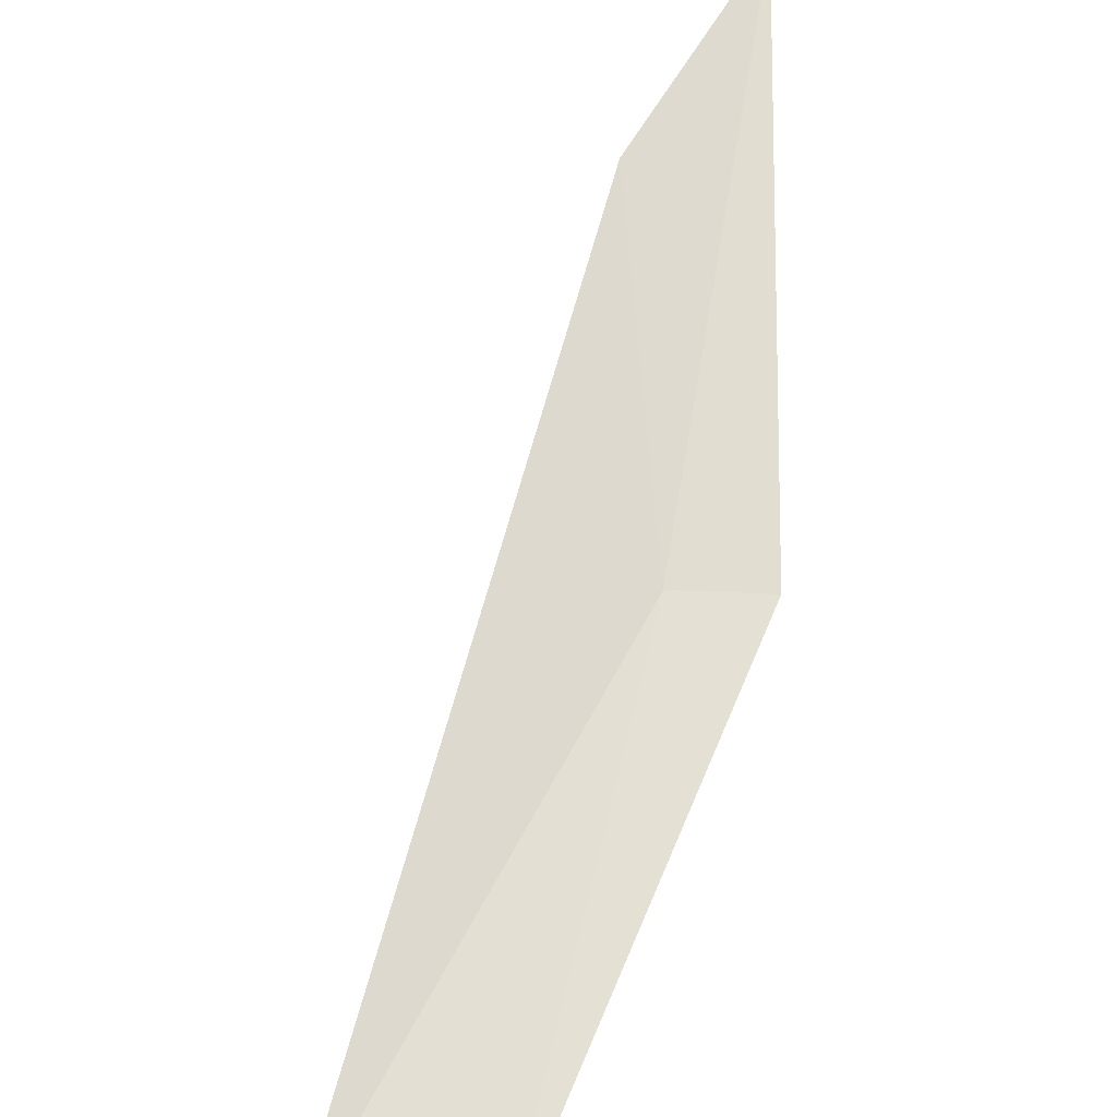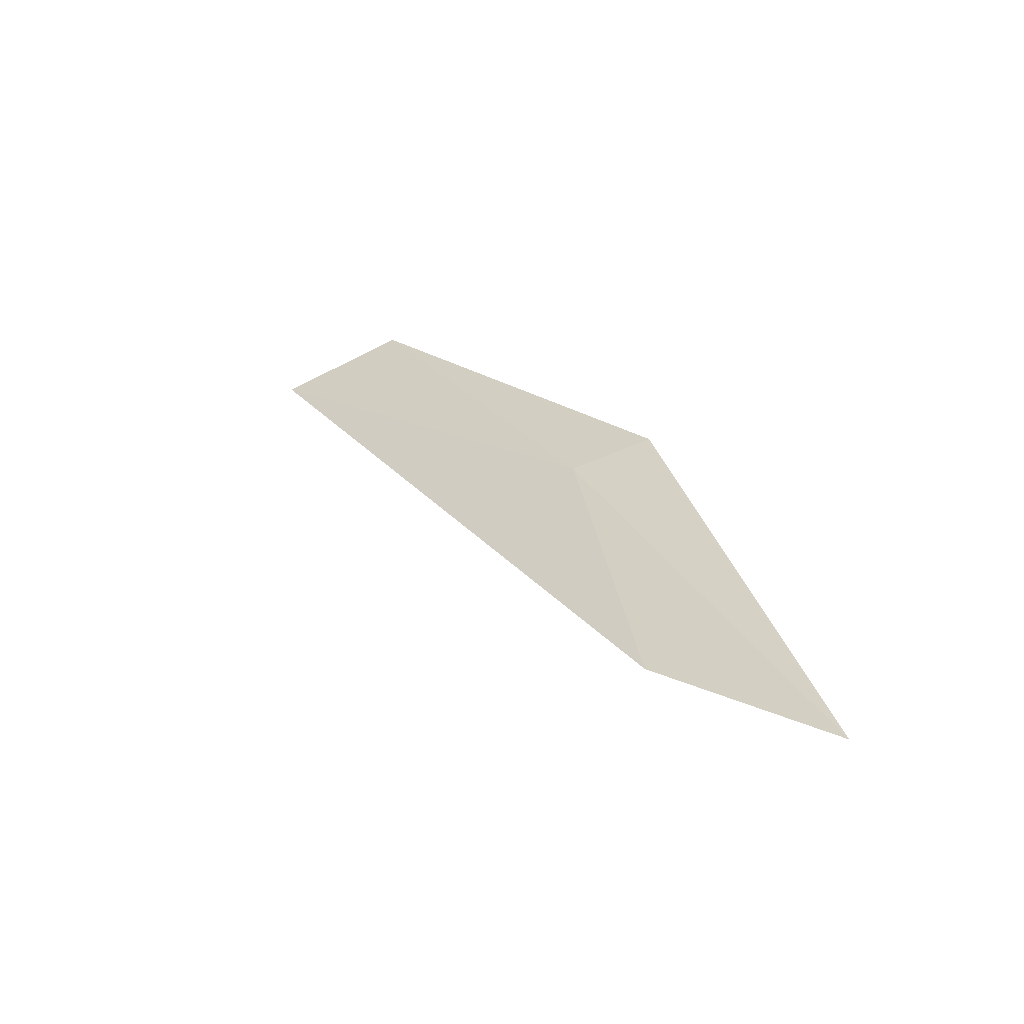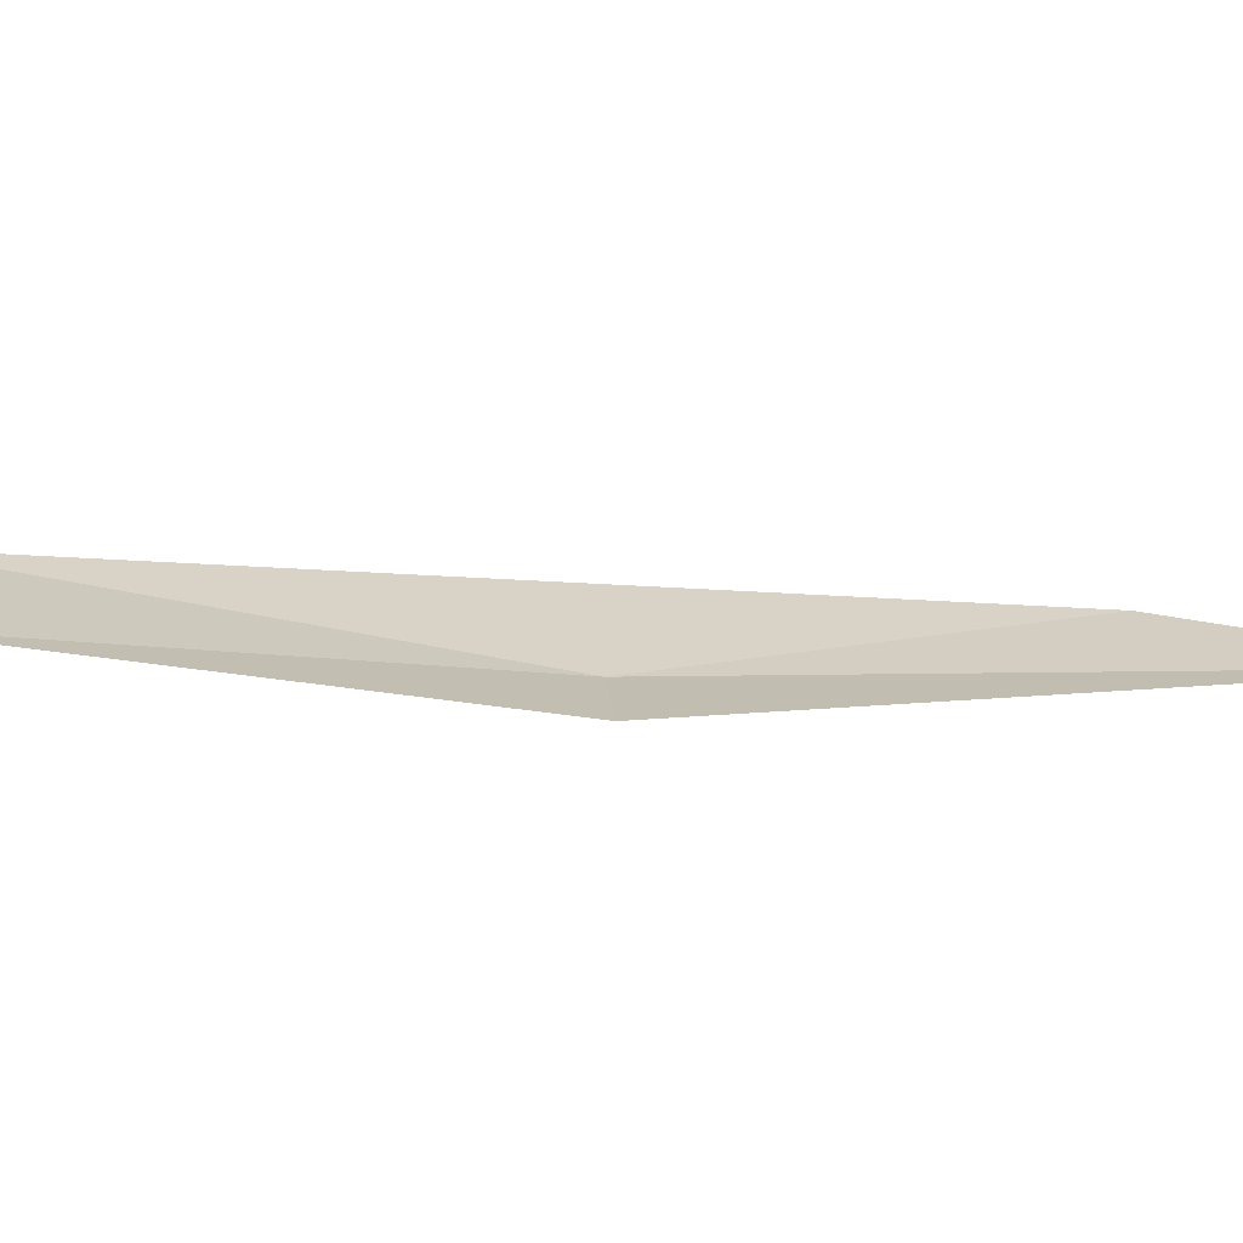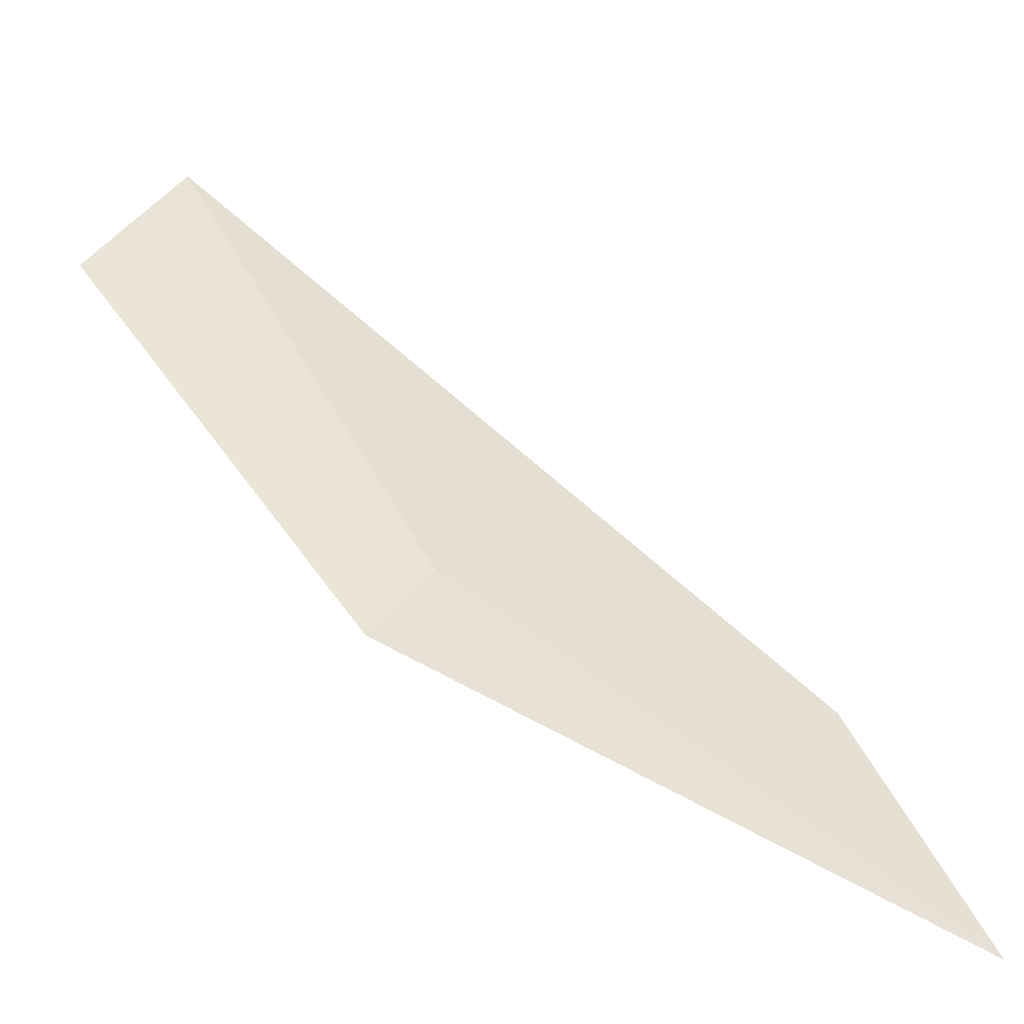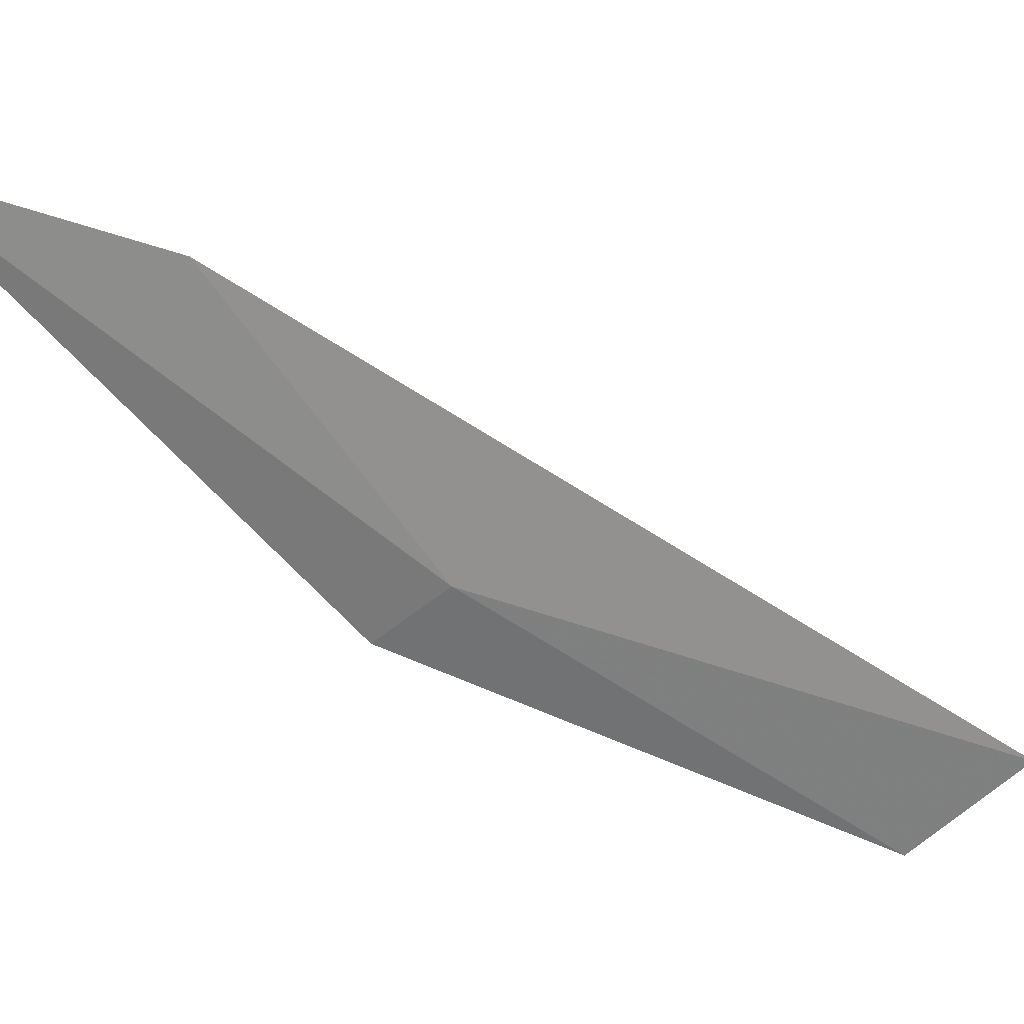
<metadata>
{"format":"obj","ext":"obj","renderer":"f3d","projection":"perspective","resolution":1024,"background":"white","views":[{"elev":67.4,"azim":-13.5,"up":"+Y"},{"elev":-58.9,"azim":13.6,"up":"+Z"},{"elev":14.7,"azim":70.6,"up":"+Y"},{"elev":41.8,"azim":112.7,"up":"+Y"},{"elev":-54.6,"azim":-154.9,"up":"+Y"}]}
</metadata>
<code>
v 5.971 29.8 23.24
v 7.166 29.89 20.42
v 6.429 29.78 23.36
v 4.742 29.89 25.66
v 6.257 29.95 21.35
v 4.006 30 25.45
f 1 3 2
f 1 4 3
f 1 2 5
f 1 6 4
f 1 5 6

</code>
